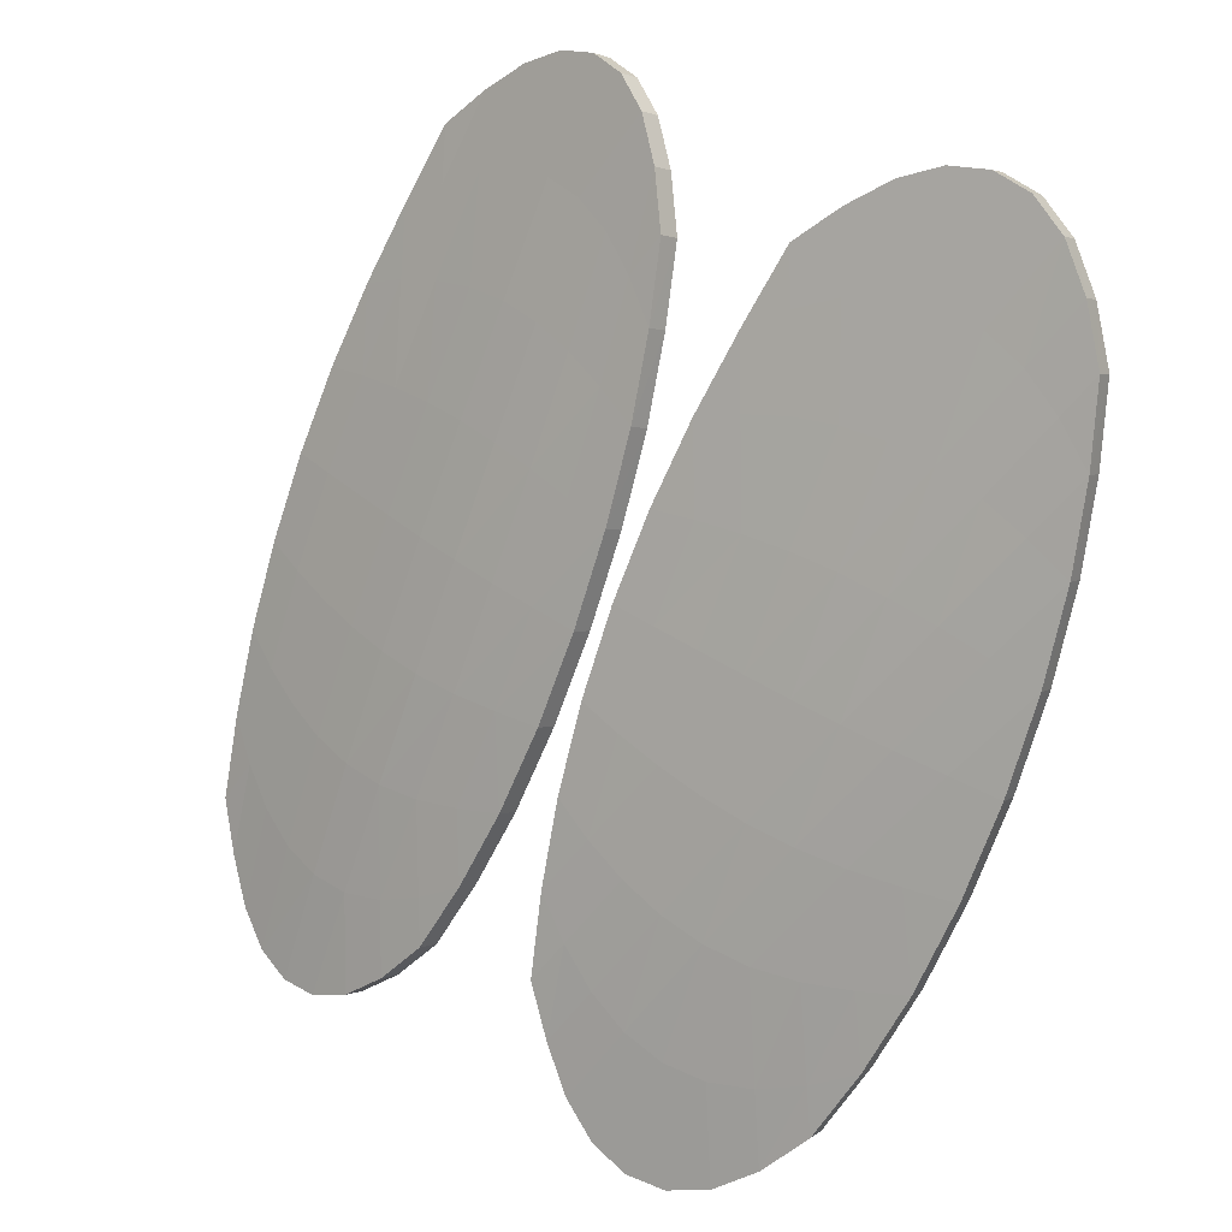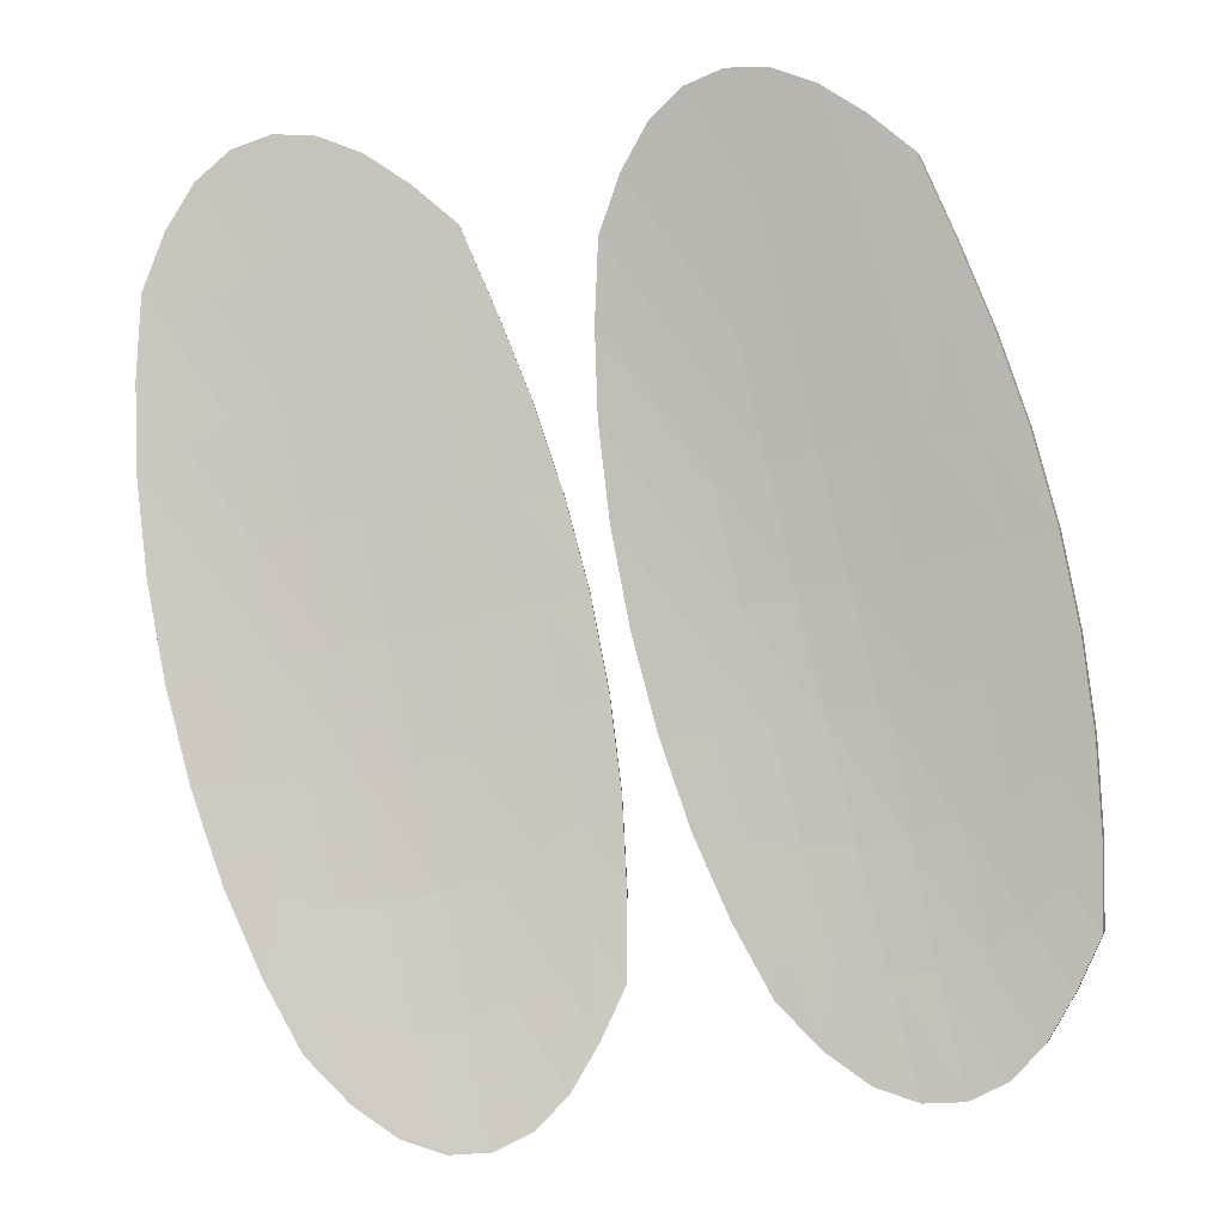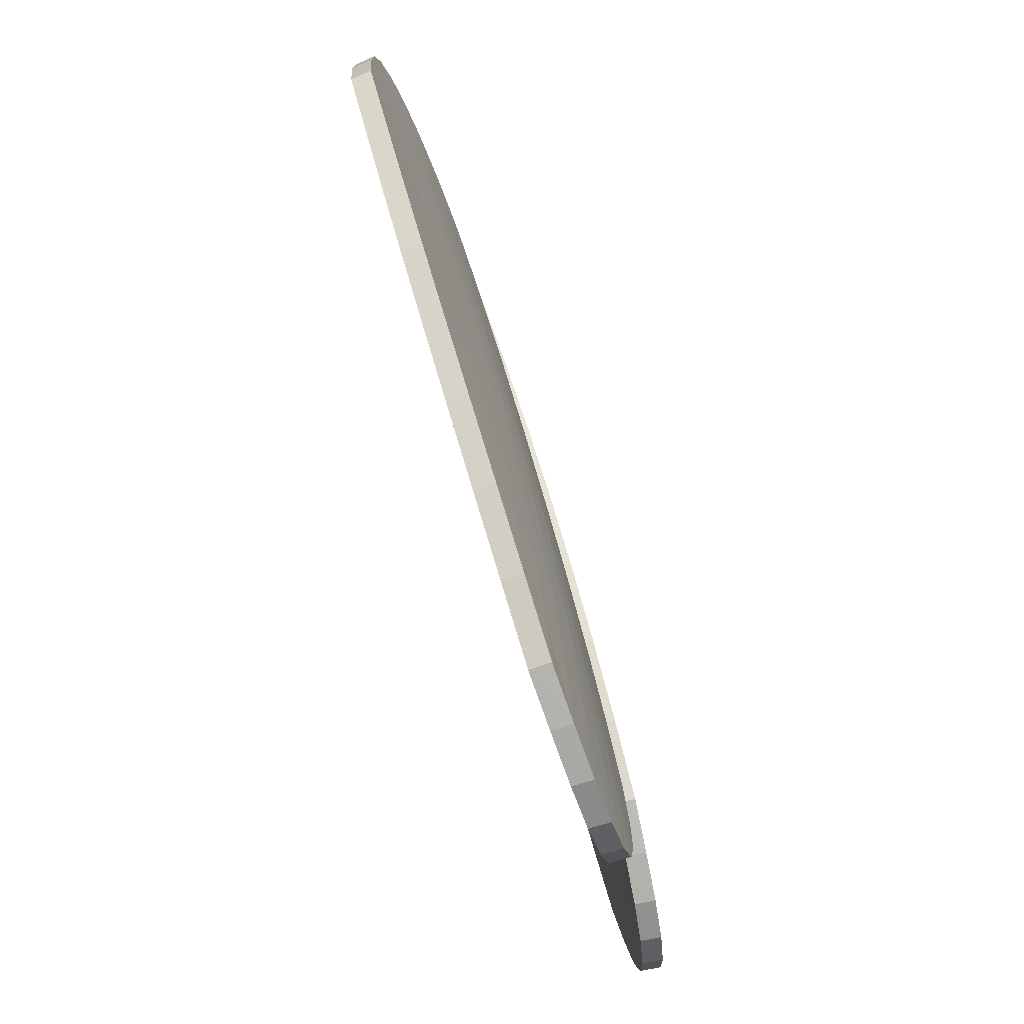
<metadata>
{"format":"obj","ext":"obj","renderer":"f3d","projection":"perspective","resolution":1024,"background":"white","views":[{"elev":23.4,"azim":36.6,"up":"+Y"},{"elev":-15.9,"azim":-174.7,"up":"+Y"},{"elev":-18.6,"azim":-84.7,"up":"+Y"}]}
</metadata>
<code>
o mickey_eyes1_Sphere.032
v 1.064 3.477 1.254
v 1.045 3.482 1.255
v 1.073 3.522 1.242
v 1.054 3.526 1.242
v 1.073 3.517 1.243
v 1.073 3.511 1.245
v 1.073 3.505 1.246
v 1.072 3.499 1.248
v 1.071 3.493 1.249
v 1.069 3.487 1.251
v 1.066 3.482 1.253
v 1.061 3.475 1.255
v 1.058 3.473 1.256
v 1.056 3.472 1.256
v 1.053 3.472 1.256
v 1.05 3.473 1.256
v 1.048 3.475 1.256
v 1.046 3.478 1.256
v 1.045 3.487 1.254
v 1.045 3.493 1.252
v 1.045 3.499 1.251
v 1.046 3.505 1.249
v 1.048 3.51 1.247
v 1.05 3.516 1.246
v 1.052 3.521 1.244
v 1.056 3.528 1.242
v 1.059 3.53 1.241
v 1.062 3.531 1.24
v 1.065 3.531 1.24
v 1.067 3.531 1.24
v 1.07 3.529 1.24
v 1.071 3.526 1.241
v 1.063 3.481 1.253
v 1.06 3.479 1.254
v 1.057 3.479 1.255
v 1.054 3.479 1.255
v 1.052 3.48 1.255
v 1.049 3.482 1.255
v 1.047 3.484 1.254
v 1.065 3.487 1.252
v 1.062 3.486 1.252
v 1.059 3.487 1.253
v 1.056 3.487 1.253
v 1.053 3.488 1.253
v 1.05 3.489 1.253
v 1.047 3.491 1.253
v 1.067 3.493 1.25
v 1.064 3.493 1.251
v 1.061 3.494 1.251
v 1.057 3.495 1.251
v 1.054 3.495 1.251
v 1.051 3.496 1.251
v 1.048 3.497 1.251
v 1.069 3.5 1.248
v 1.065 3.501 1.249
v 1.062 3.501 1.249
v 1.059 3.502 1.249
v 1.056 3.503 1.249
v 1.052 3.503 1.249
v 1.049 3.504 1.249
v 1.07 3.507 1.246
v 1.067 3.508 1.247
v 1.063 3.509 1.247
v 1.06 3.509 1.247
v 1.057 3.51 1.247
v 1.054 3.51 1.247
v 1.051 3.51 1.247
v 1.071 3.513 1.245
v 1.068 3.515 1.245
v 1.065 3.516 1.245
v 1.062 3.517 1.245
v 1.059 3.517 1.245
v 1.056 3.517 1.245
v 1.053 3.517 1.245
v 1.071 3.52 1.243
v 1.069 3.522 1.243
v 1.066 3.523 1.242
v 1.063 3.524 1.242
v 1.06 3.524 1.242
v 1.057 3.524 1.243
v 1.054 3.523 1.243
v 1.064 3.478 1.255
v 1.045 3.482 1.257
v 1.073 3.523 1.243
v 1.054 3.527 1.244
v 1.074 3.517 1.245
v 1.074 3.512 1.246
v 1.073 3.506 1.248
v 1.072 3.499 1.249
v 1.071 3.493 1.251
v 1.069 3.488 1.252
v 1.067 3.482 1.254
v 1.061 3.475 1.256
v 1.059 3.473 1.257
v 1.056 3.472 1.258
v 1.053 3.472 1.258
v 1.05 3.473 1.258
v 1.048 3.476 1.258
v 1.046 3.479 1.257
v 1.045 3.487 1.255
v 1.045 3.493 1.254
v 1.045 3.499 1.252
v 1.046 3.505 1.251
v 1.048 3.511 1.249
v 1.05 3.516 1.247
v 1.052 3.521 1.245
v 1.057 3.529 1.243
v 1.059 3.531 1.242
v 1.062 3.532 1.242
v 1.065 3.532 1.241
v 1.068 3.531 1.242
v 1.07 3.529 1.242
v 1.072 3.526 1.243
v 1.064 3.481 1.255
v 1.06 3.48 1.256
v 1.057 3.479 1.256
v 1.054 3.48 1.256
v 1.052 3.481 1.256
v 1.049 3.482 1.256
v 1.047 3.485 1.256
v 1.066 3.487 1.253
v 1.062 3.487 1.254
v 1.059 3.487 1.254
v 1.056 3.487 1.255
v 1.053 3.488 1.255
v 1.05 3.49 1.254
v 1.047 3.491 1.254
v 1.067 3.494 1.252
v 1.064 3.494 1.252
v 1.061 3.494 1.252
v 1.057 3.495 1.253
v 1.054 3.496 1.253
v 1.051 3.497 1.253
v 1.048 3.498 1.252
v 1.069 3.5 1.25
v 1.065 3.501 1.25
v 1.062 3.502 1.25
v 1.059 3.502 1.251
v 1.056 3.503 1.251
v 1.053 3.504 1.251
v 1.049 3.504 1.251
v 1.07 3.507 1.248
v 1.067 3.508 1.248
v 1.064 3.509 1.248
v 1.06 3.51 1.248
v 1.057 3.51 1.248
v 1.054 3.511 1.248
v 1.051 3.511 1.249
v 1.071 3.514 1.246
v 1.068 3.515 1.246
v 1.065 3.516 1.246
v 1.062 3.517 1.246
v 1.059 3.517 1.246
v 1.056 3.517 1.246
v 1.053 3.517 1.247
v 1.071 3.52 1.244
v 1.069 3.522 1.244
v 1.066 3.524 1.244
v 1.063 3.525 1.244
v 1.061 3.525 1.244
v 1.058 3.524 1.244
v 1.055 3.523 1.245
v 1.036 3.48 1.255
v 1.016 3.484 1.252
v 1.045 3.525 1.243
v 1.026 3.528 1.239
v 1.046 3.52 1.244
v 1.046 3.514 1.246
v 1.045 3.508 1.248
v 1.044 3.502 1.249
v 1.042 3.496 1.251
v 1.04 3.49 1.252
v 1.038 3.485 1.254
v 1.033 3.478 1.255
v 1.03 3.475 1.256
v 1.027 3.474 1.256
v 1.024 3.474 1.255
v 1.022 3.476 1.255
v 1.02 3.478 1.254
v 1.018 3.48 1.253
v 1.016 3.489 1.25
v 1.017 3.495 1.248
v 1.017 3.501 1.247
v 1.018 3.507 1.245
v 1.02 3.512 1.243
v 1.022 3.518 1.242
v 1.024 3.523 1.24
v 1.029 3.53 1.238
v 1.032 3.532 1.238
v 1.035 3.534 1.238
v 1.037 3.534 1.238
v 1.04 3.533 1.239
v 1.042 3.531 1.24
v 1.044 3.529 1.241
v 1.035 3.483 1.254
v 1.032 3.482 1.254
v 1.029 3.482 1.254
v 1.026 3.482 1.254
v 1.023 3.483 1.253
v 1.021 3.484 1.252
v 1.018 3.487 1.251
v 1.037 3.49 1.252
v 1.034 3.489 1.252
v 1.031 3.489 1.252
v 1.028 3.49 1.252
v 1.025 3.49 1.251
v 1.022 3.492 1.25
v 1.019 3.493 1.249
v 1.039 3.496 1.251
v 1.036 3.496 1.251
v 1.032 3.497 1.25
v 1.029 3.497 1.25
v 1.026 3.498 1.249
v 1.023 3.499 1.248
v 1.02 3.5 1.247
v 1.041 3.503 1.249
v 1.037 3.503 1.249
v 1.034 3.504 1.248
v 1.031 3.504 1.248
v 1.028 3.505 1.247
v 1.024 3.505 1.246
v 1.021 3.506 1.246
v 1.042 3.509 1.247
v 1.039 3.51 1.247
v 1.035 3.511 1.246
v 1.032 3.512 1.245
v 1.029 3.512 1.245
v 1.026 3.512 1.244
v 1.023 3.512 1.244
v 1.043 3.516 1.245
v 1.04 3.517 1.244
v 1.037 3.519 1.244
v 1.034 3.519 1.243
v 1.031 3.519 1.243
v 1.028 3.519 1.242
v 1.025 3.519 1.242
v 1.043 3.522 1.243
v 1.041 3.524 1.242
v 1.038 3.526 1.241
v 1.036 3.527 1.241
v 1.033 3.526 1.24
v 1.03 3.526 1.24
v 1.027 3.525 1.24
v 1.036 3.481 1.256
v 1.016 3.484 1.253
v 1.045 3.525 1.244
v 1.026 3.528 1.24
v 1.045 3.52 1.246
v 1.045 3.515 1.247
v 1.045 3.509 1.249
v 1.044 3.503 1.251
v 1.042 3.496 1.252
v 1.04 3.491 1.254
v 1.038 3.485 1.255
v 1.033 3.478 1.257
v 1.03 3.476 1.257
v 1.027 3.475 1.257
v 1.024 3.475 1.257
v 1.022 3.476 1.256
v 1.02 3.478 1.255
v 1.018 3.481 1.254
v 1.016 3.49 1.251
v 1.016 3.495 1.25
v 1.017 3.501 1.248
v 1.018 3.507 1.246
v 1.02 3.513 1.245
v 1.022 3.518 1.243
v 1.024 3.523 1.242
v 1.029 3.531 1.24
v 1.032 3.533 1.239
v 1.034 3.534 1.239
v 1.037 3.534 1.24
v 1.04 3.534 1.24
v 1.042 3.532 1.241
v 1.044 3.529 1.243
v 1.035 3.484 1.255
v 1.032 3.483 1.255
v 1.029 3.482 1.255
v 1.026 3.482 1.255
v 1.023 3.483 1.254
v 1.02 3.485 1.254
v 1.018 3.487 1.253
v 1.037 3.49 1.254
v 1.034 3.49 1.254
v 1.03 3.49 1.254
v 1.027 3.49 1.253
v 1.024 3.491 1.252
v 1.021 3.492 1.252
v 1.019 3.493 1.251
v 1.039 3.497 1.252
v 1.035 3.497 1.252
v 1.032 3.497 1.252
v 1.029 3.498 1.251
v 1.026 3.498 1.25
v 1.023 3.499 1.25
v 1.02 3.5 1.249
v 1.04 3.503 1.25
v 1.037 3.504 1.25
v 1.034 3.504 1.25
v 1.03 3.505 1.249
v 1.027 3.505 1.248
v 1.024 3.506 1.248
v 1.021 3.506 1.247
v 1.042 3.51 1.249
v 1.038 3.511 1.248
v 1.035 3.512 1.247
v 1.032 3.512 1.247
v 1.029 3.513 1.246
v 1.026 3.513 1.246
v 1.023 3.513 1.245
v 1.043 3.517 1.247
v 1.04 3.518 1.246
v 1.037 3.519 1.245
v 1.034 3.52 1.244
v 1.031 3.52 1.244
v 1.028 3.52 1.243
v 1.025 3.519 1.243
v 1.043 3.523 1.245
v 1.041 3.525 1.244
v 1.038 3.526 1.243
v 1.035 3.527 1.242
v 1.033 3.527 1.242
v 1.03 3.526 1.241
v 1.027 3.525 1.241
f 33 41 40
f 34 42 41
f 36 42 35
f 37 43 36
f 38 44 37
f 39 45 38
f 40 48 47
f 42 48 41
f 43 49 42
f 44 50 43
f 45 51 44
f 46 52 45
f 48 54 47
f 49 55 48
f 50 56 49
f 51 57 50
f 52 58 51
f 53 59 52
f 55 61 54
f 56 62 55
f 57 63 56
f 58 64 57
f 59 65 58
f 60 66 59
f 62 68 61
f 63 69 62
f 64 70 63
f 65 71 64
f 66 72 65
f 66 74 73
f 69 75 68
f 70 76 69
f 71 77 70
f 72 78 71
f 72 80 79
f 73 81 80
f 1 33 11
f 12 34 33
f 13 35 34
f 15 35 14
f 16 36 15
f 17 37 16
f 18 38 17
f 2 39 18
f 19 46 39
f 20 53 46
f 21 60 53
f 22 67 60
f 67 24 74
f 74 25 81
f 81 4 26
f 80 26 27
f 79 27 28
f 78 28 29
f 78 30 77
f 77 31 76
f 76 32 75
f 75 3 5
f 68 5 6
f 61 6 7
f 54 7 8
f 47 8 9
f 10 47 9
f 11 40 10
f 114 122 115
f 115 123 116
f 123 117 116
f 124 118 117
f 125 119 118
f 126 120 119
f 121 129 122
f 129 123 122
f 130 124 123
f 131 125 124
f 132 126 125
f 133 127 126
f 135 129 128
f 136 130 129
f 137 131 130
f 138 132 131
f 139 133 132
f 140 134 133
f 142 136 135
f 143 137 136
f 144 138 137
f 145 139 138
f 146 140 139
f 147 141 140
f 149 143 142
f 150 144 143
f 151 145 144
f 152 146 145
f 153 147 146
f 147 155 148
f 156 150 149
f 157 151 150
f 158 152 151
f 159 153 152
f 153 161 154
f 154 162 155
f 82 114 93
f 93 115 94
f 94 116 95
f 116 96 95
f 117 97 96
f 118 98 97
f 119 99 98
f 120 83 99
f 127 100 120
f 134 101 127
f 141 102 134
f 148 103 141
f 148 105 104
f 155 106 105
f 162 85 106
f 161 107 162
f 160 108 161
f 159 109 160
f 111 159 158
f 112 158 157
f 113 157 156
f 84 156 86
f 86 149 87
f 87 142 88
f 88 135 89
f 89 128 90
f 91 128 121
f 92 121 114
f 3 86 5
f 5 87 6
f 6 88 7
f 7 89 8
f 8 90 9
f 9 91 10
f 10 92 11
f 11 82 1
f 1 93 12
f 12 94 13
f 13 95 14
f 15 95 96
f 16 96 97
f 17 97 98
f 18 98 99
f 2 99 83
f 19 83 100
f 20 100 101
f 21 101 102
f 22 102 103
f 23 103 104
f 24 104 105
f 25 105 106
f 4 106 85
f 26 85 107
f 27 107 108
f 28 108 109
f 29 109 110
f 29 111 30
f 30 112 31
f 31 113 32
f 32 84 3
f 195 203 202
f 196 204 203
f 198 204 197
f 199 205 198
f 200 206 199
f 201 207 200
f 202 210 209
f 204 210 203
f 205 211 204
f 206 212 205
f 207 213 206
f 208 214 207
f 210 216 209
f 211 217 210
f 212 218 211
f 213 219 212
f 214 220 213
f 215 221 214
f 217 223 216
f 218 224 217
f 219 225 218
f 220 226 219
f 221 227 220
f 222 228 221
f 224 230 223
f 225 231 224
f 226 232 225
f 227 233 226
f 227 235 234
f 228 236 235
f 231 237 230
f 232 238 231
f 233 239 232
f 234 240 233
f 234 242 241
f 235 243 242
f 163 195 173
f 174 196 195
f 175 197 196
f 177 197 176
f 178 198 177
f 179 199 178
f 180 200 179
f 164 201 180
f 181 208 201
f 182 215 208
f 183 222 215
f 184 229 222
f 229 186 236
f 236 187 243
f 243 166 188
f 242 188 189
f 241 189 190
f 240 190 191
f 240 192 239
f 239 193 238
f 238 194 237
f 237 165 167
f 230 167 168
f 223 168 169
f 216 169 170
f 209 170 171
f 172 209 171
f 173 202 172
f 276 284 277
f 277 285 278
f 285 279 278
f 286 280 279
f 287 281 280
f 288 282 281
f 283 291 284
f 291 285 284
f 292 286 285
f 293 287 286
f 294 288 287
f 295 289 288
f 297 291 290
f 298 292 291
f 299 293 292
f 300 294 293
f 301 295 294
f 302 296 295
f 304 298 297
f 305 299 298
f 306 300 299
f 307 301 300
f 308 302 301
f 309 303 302
f 311 305 304
f 312 306 305
f 313 307 306
f 314 308 307
f 308 316 309
f 309 317 310
f 318 312 311
f 319 313 312
f 320 314 313
f 321 315 314
f 315 323 316
f 316 324 317
f 244 276 255
f 255 277 256
f 256 278 257
f 278 258 257
f 279 259 258
f 280 260 259
f 281 261 260
f 282 245 261
f 289 262 282
f 296 263 289
f 303 264 296
f 310 265 303
f 310 267 266
f 317 268 267
f 324 247 268
f 323 269 324
f 322 270 323
f 321 271 322
f 273 321 320
f 274 320 319
f 275 319 318
f 246 318 248
f 248 311 249
f 249 304 250
f 250 297 251
f 251 290 252
f 253 290 283
f 254 283 276
f 165 248 167
f 167 249 168
f 168 250 169
f 169 251 170
f 170 252 171
f 171 253 172
f 172 254 173
f 173 244 163
f 163 255 174
f 174 256 175
f 175 257 176
f 177 257 258
f 178 258 259
f 179 259 260
f 180 260 261
f 164 261 245
f 181 245 262
f 182 262 263
f 183 263 264
f 184 264 265
f 185 265 266
f 186 266 267
f 187 267 268
f 166 268 247
f 188 247 269
f 189 269 270
f 190 270 271
f 191 271 272
f 191 273 192
f 192 274 193
f 193 275 194
f 194 246 165
f 33 34 41
f 34 35 42
f 36 43 42
f 37 44 43
f 38 45 44
f 39 46 45
f 40 41 48
f 42 49 48
f 43 50 49
f 44 51 50
f 45 52 51
f 46 53 52
f 48 55 54
f 49 56 55
f 50 57 56
f 51 58 57
f 52 59 58
f 53 60 59
f 55 62 61
f 56 63 62
f 57 64 63
f 58 65 64
f 59 66 65
f 60 67 66
f 62 69 68
f 63 70 69
f 64 71 70
f 65 72 71
f 66 73 72
f 66 67 74
f 69 76 75
f 70 77 76
f 71 78 77
f 72 79 78
f 72 73 80
f 73 74 81
f 1 12 33
f 12 13 34
f 13 14 35
f 15 36 35
f 16 37 36
f 17 38 37
f 18 39 38
f 2 19 39
f 19 20 46
f 20 21 53
f 21 22 60
f 22 23 67
f 67 23 24
f 74 24 25
f 81 25 4
f 80 81 26
f 79 80 27
f 78 79 28
f 78 29 30
f 77 30 31
f 76 31 32
f 75 32 3
f 68 75 5
f 61 68 6
f 54 61 7
f 47 54 8
f 10 40 47
f 11 33 40
f 114 121 122
f 115 122 123
f 123 124 117
f 124 125 118
f 125 126 119
f 126 127 120
f 121 128 129
f 129 130 123
f 130 131 124
f 131 132 125
f 132 133 126
f 133 134 127
f 135 136 129
f 136 137 130
f 137 138 131
f 138 139 132
f 139 140 133
f 140 141 134
f 142 143 136
f 143 144 137
f 144 145 138
f 145 146 139
f 146 147 140
f 147 148 141
f 149 150 143
f 150 151 144
f 151 152 145
f 152 153 146
f 153 154 147
f 147 154 155
f 156 157 150
f 157 158 151
f 158 159 152
f 159 160 153
f 153 160 161
f 154 161 162
f 82 92 114
f 93 114 115
f 94 115 116
f 116 117 96
f 117 118 97
f 118 119 98
f 119 120 99
f 120 100 83
f 127 101 100
f 134 102 101
f 141 103 102
f 148 104 103
f 148 155 105
f 155 162 106
f 162 107 85
f 161 108 107
f 160 109 108
f 159 110 109
f 111 110 159
f 112 111 158
f 113 112 157
f 84 113 156
f 86 156 149
f 87 149 142
f 88 142 135
f 89 135 128
f 91 90 128
f 92 91 121
f 3 84 86
f 5 86 87
f 6 87 88
f 7 88 89
f 8 89 90
f 9 90 91
f 10 91 92
f 11 92 82
f 1 82 93
f 12 93 94
f 13 94 95
f 15 14 95
f 16 15 96
f 17 16 97
f 18 17 98
f 2 18 99
f 19 2 83
f 20 19 100
f 21 20 101
f 22 21 102
f 23 22 103
f 24 23 104
f 25 24 105
f 4 25 106
f 26 4 85
f 27 26 107
f 28 27 108
f 29 28 109
f 29 110 111
f 30 111 112
f 31 112 113
f 32 113 84
f 195 196 203
f 196 197 204
f 198 205 204
f 199 206 205
f 200 207 206
f 201 208 207
f 202 203 210
f 204 211 210
f 205 212 211
f 206 213 212
f 207 214 213
f 208 215 214
f 210 217 216
f 211 218 217
f 212 219 218
f 213 220 219
f 214 221 220
f 215 222 221
f 217 224 223
f 218 225 224
f 219 226 225
f 220 227 226
f 221 228 227
f 222 229 228
f 224 231 230
f 225 232 231
f 226 233 232
f 227 234 233
f 227 228 235
f 228 229 236
f 231 238 237
f 232 239 238
f 233 240 239
f 234 241 240
f 234 235 242
f 235 236 243
f 163 174 195
f 174 175 196
f 175 176 197
f 177 198 197
f 178 199 198
f 179 200 199
f 180 201 200
f 164 181 201
f 181 182 208
f 182 183 215
f 183 184 222
f 184 185 229
f 229 185 186
f 236 186 187
f 243 187 166
f 242 243 188
f 241 242 189
f 240 241 190
f 240 191 192
f 239 192 193
f 238 193 194
f 237 194 165
f 230 237 167
f 223 230 168
f 216 223 169
f 209 216 170
f 172 202 209
f 173 195 202
f 276 283 284
f 277 284 285
f 285 286 279
f 286 287 280
f 287 288 281
f 288 289 282
f 283 290 291
f 291 292 285
f 292 293 286
f 293 294 287
f 294 295 288
f 295 296 289
f 297 298 291
f 298 299 292
f 299 300 293
f 300 301 294
f 301 302 295
f 302 303 296
f 304 305 298
f 305 306 299
f 306 307 300
f 307 308 301
f 308 309 302
f 309 310 303
f 311 312 305
f 312 313 306
f 313 314 307
f 314 315 308
f 308 315 316
f 309 316 317
f 318 319 312
f 319 320 313
f 320 321 314
f 321 322 315
f 315 322 323
f 316 323 324
f 244 254 276
f 255 276 277
f 256 277 278
f 278 279 258
f 279 280 259
f 280 281 260
f 281 282 261
f 282 262 245
f 289 263 262
f 296 264 263
f 303 265 264
f 310 266 265
f 310 317 267
f 317 324 268
f 324 269 247
f 323 270 269
f 322 271 270
f 321 272 271
f 273 272 321
f 274 273 320
f 275 274 319
f 246 275 318
f 248 318 311
f 249 311 304
f 250 304 297
f 251 297 290
f 253 252 290
f 254 253 283
f 165 246 248
f 167 248 249
f 168 249 250
f 169 250 251
f 170 251 252
f 171 252 253
f 172 253 254
f 173 254 244
f 163 244 255
f 174 255 256
f 175 256 257
f 177 176 257
f 178 177 258
f 179 178 259
f 180 179 260
f 164 180 261
f 181 164 245
f 182 181 262
f 183 182 263
f 184 183 264
f 185 184 265
f 186 185 266
f 187 186 267
f 166 187 268
f 188 166 247
f 189 188 269
f 190 189 270
f 191 190 271
f 191 272 273
f 192 273 274
f 193 274 275
f 194 275 246

</code>
